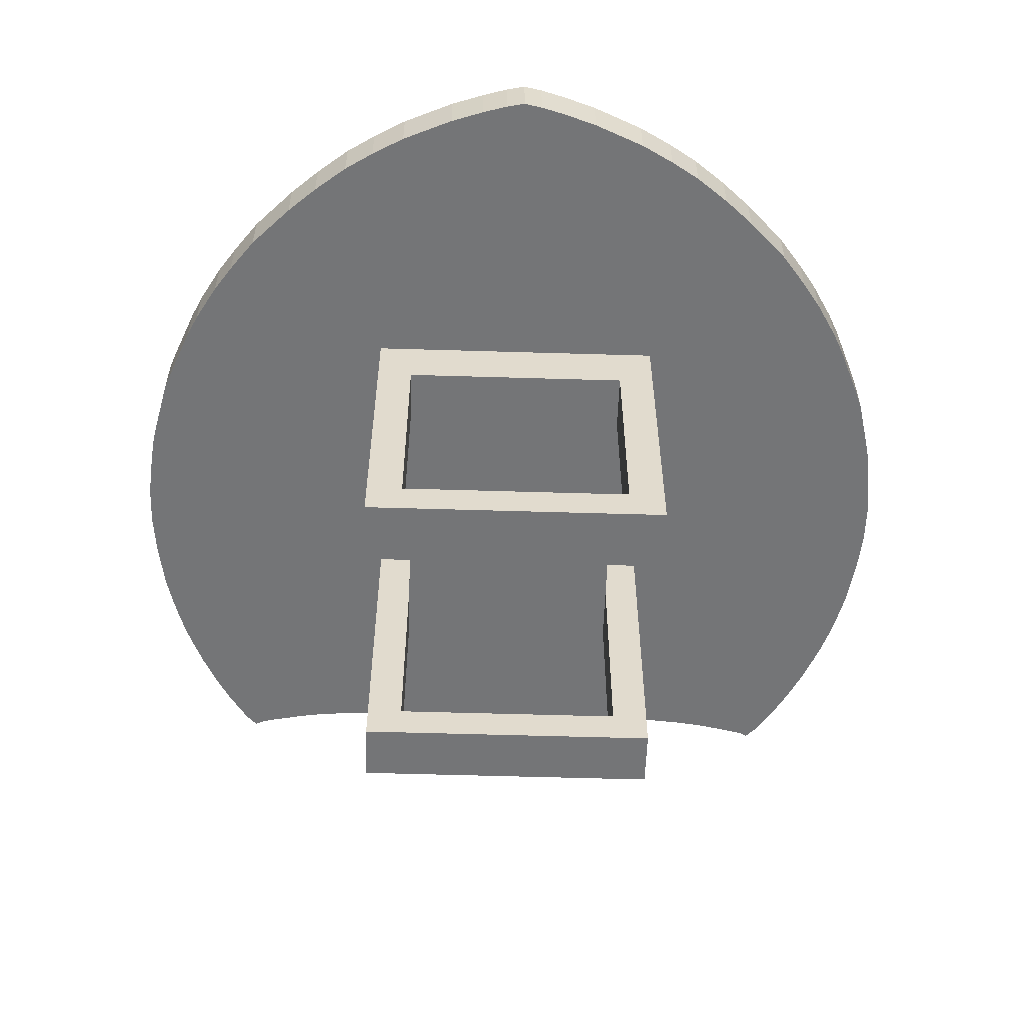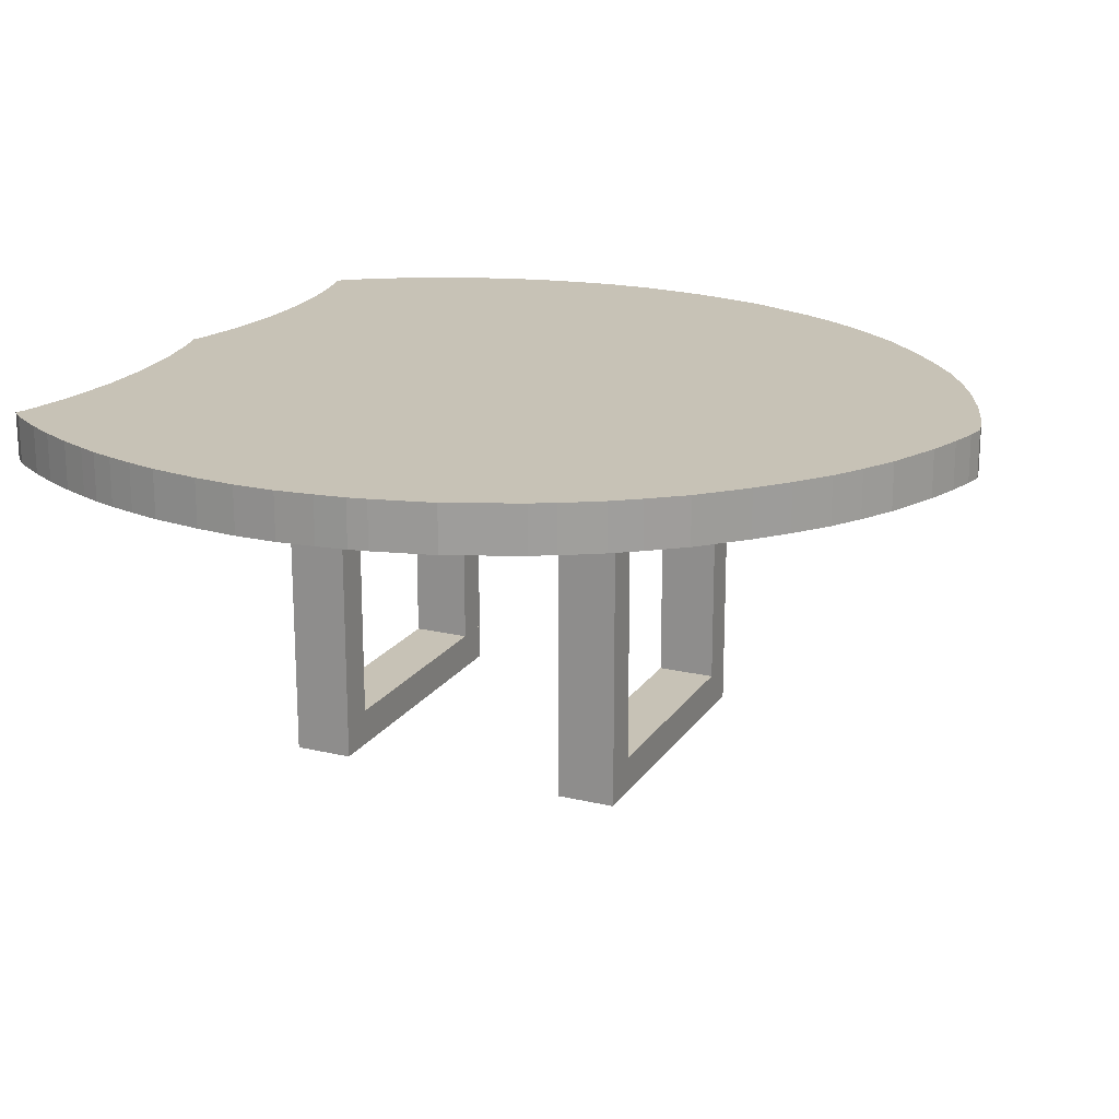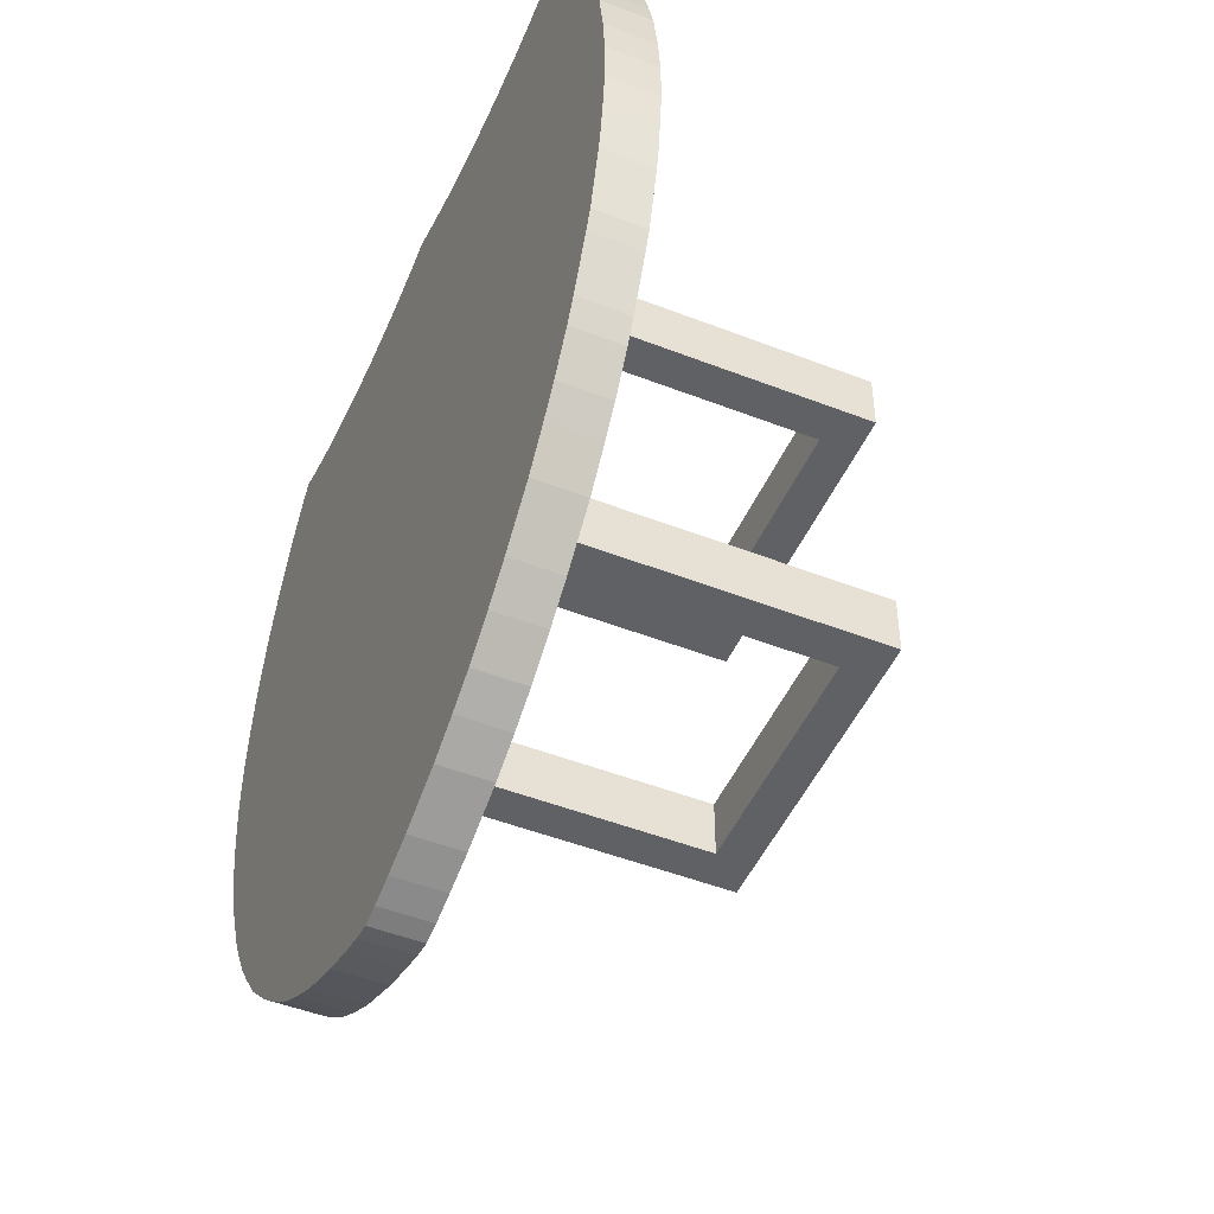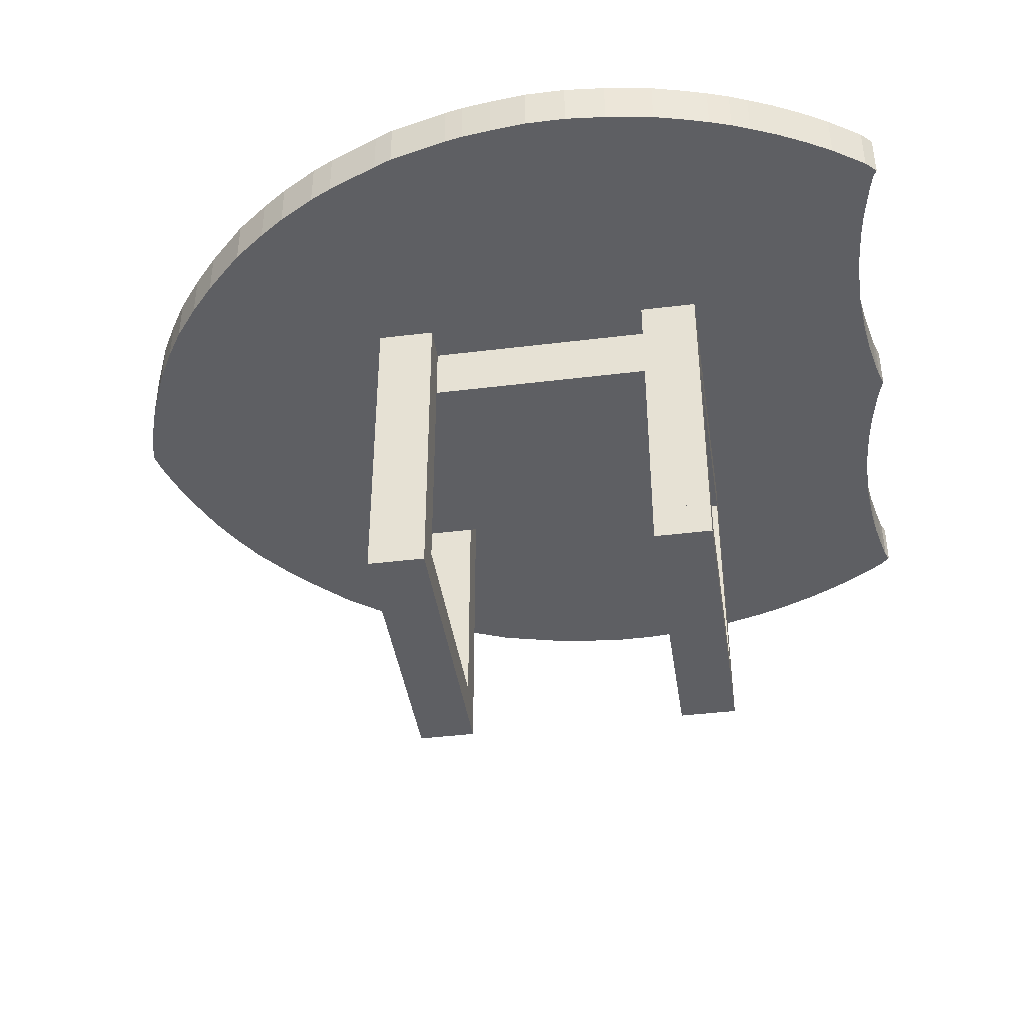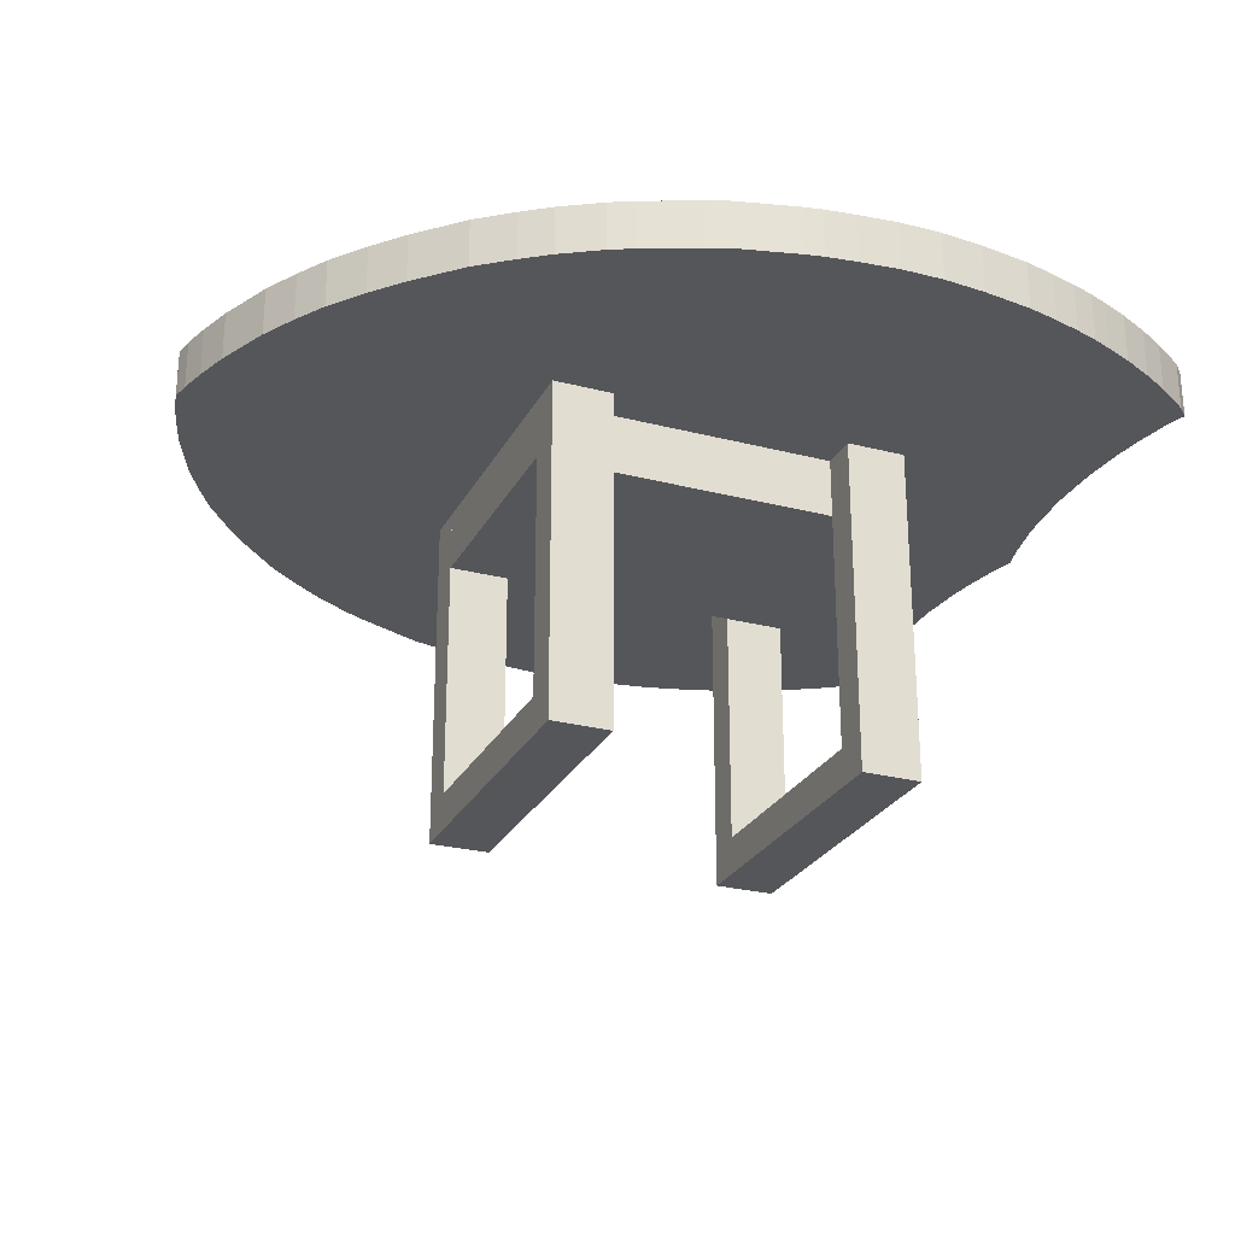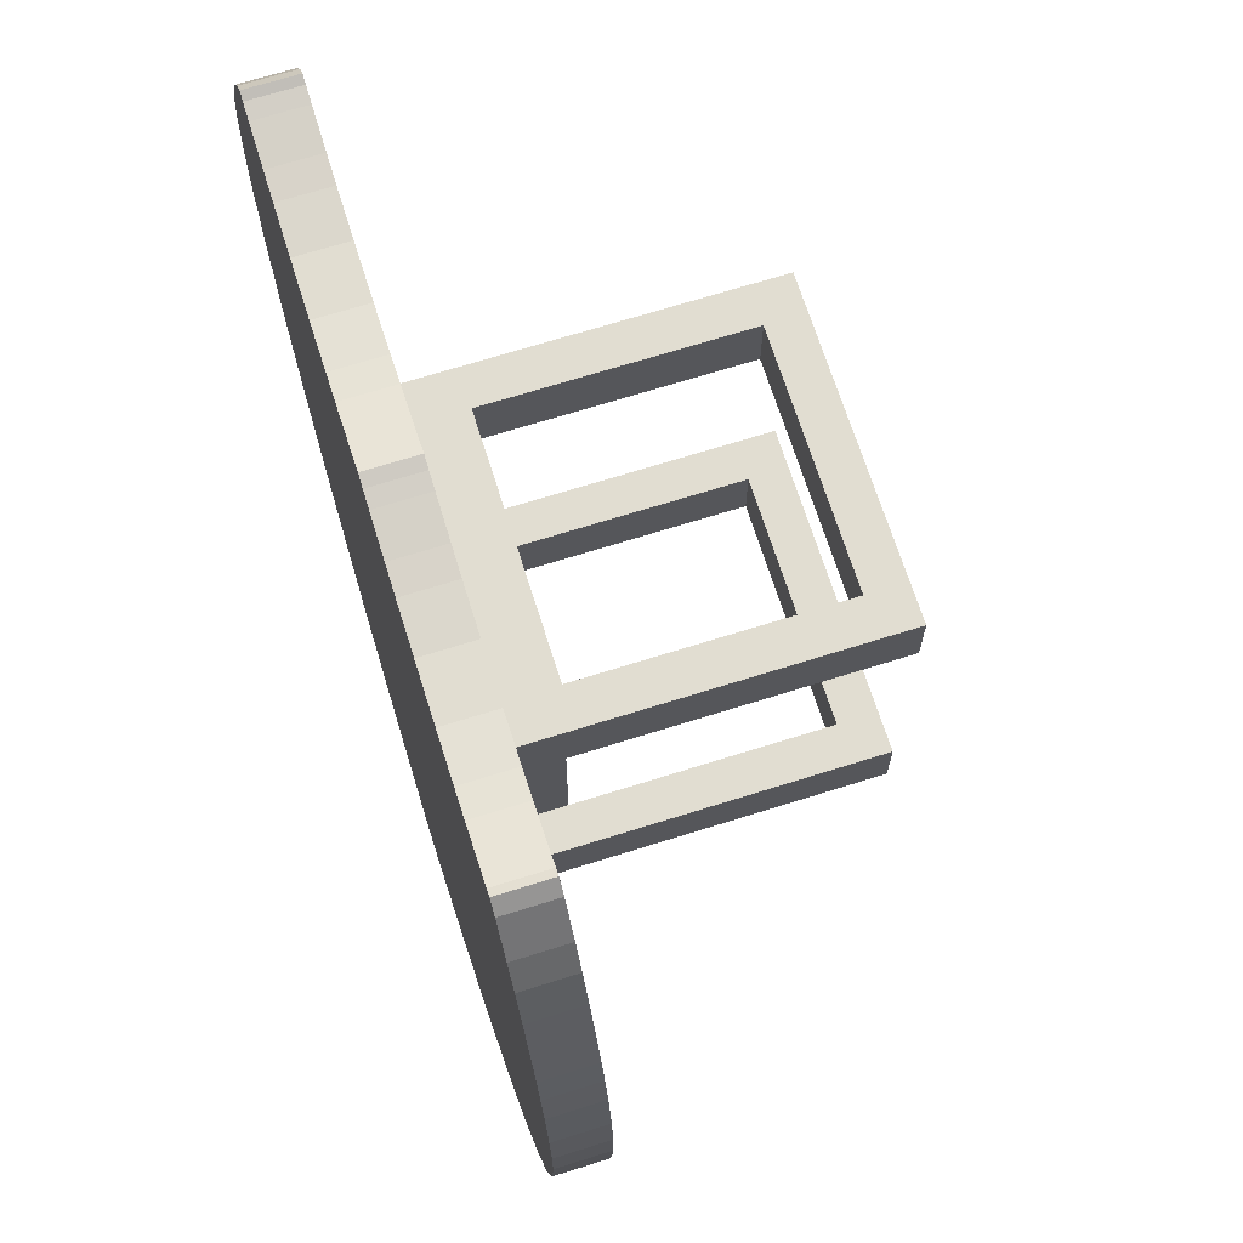
<metadata>
{"format":"obj","ext":"obj","renderer":"f3d","projection":"perspective","resolution":1024,"background":"white","views":[{"elev":-56.5,"azim":178.2,"up":"+Y"},{"elev":19.2,"azim":114.0,"up":"+Y"},{"elev":-48.5,"azim":-113.5,"up":"+Z"},{"elev":-41.4,"azim":-81.5,"up":"+Y"},{"elev":-26.1,"azim":-112.4,"up":"+Y"},{"elev":68.9,"azim":-107.5,"up":"+Z"}]}
</metadata>
<code>
o Cube
v -0.1734 -0.8125 -0.3902
v -0.1734 -0.7625 -0.3902
v -0.205 -0.8125 -0.3705
v -0.205 -0.7625 -0.3705
v -0.1379 -0.8125 -0.4099
v -0.1379 -0.7625 -0.4099
v -0.1104 -0.8125 -0.4217
v -0.1104 -0.7625 -0.4217
v -0.0473 -0.8125 -0.4454
v -0.0473 -0.7625 -0.4454
v -0.08277 -0.8125 -0.4335
v -0.08277 -0.7625 -0.4335
v -0.01971 -0.8125 -0.4533
v -0.01971 -0.7625 -0.4533
v 0 -0.8125 -0.4572
v -0 -0.7625 -0.4572
v 0.01971 -0.8125 -0.4533
v 0.01971 -0.7625 -0.4533
v 0.0473 -0.8125 -0.4454
v 0.0473 -0.7625 -0.4454
v 0.08277 -0.8125 -0.4335
v 0.08277 -0.7625 -0.4335
v 0.1104 -0.8125 -0.4217
v 0.1104 -0.7625 -0.4217
v 0.1379 -0.8125 -0.4099
v 0.1379 -0.7625 -0.4099
v 0.1734 -0.8125 -0.3902
v 0.1734 -0.7625 -0.3902
v 0.2404 -0.8125 -0.3429
v 0.2404 -0.7625 -0.3429
v 0.205 -0.8125 -0.3705
v 0.205 -0.7625 -0.3705
v -0.4099 -0.8125 -0.1182
v -0.4099 -0.7625 -0.1182
v -0.3981 -0.8125 -0.1458
v -0.3981 -0.7625 -0.1458
v -0.3863 -0.8125 -0.1695
v -0.3863 -0.7625 -0.1695
v -0.3744 -0.8125 -0.1892
v -0.3744 -0.7625 -0.1892
v -0.3626 -0.8125 -0.2089
v -0.3626 -0.7625 -0.2089
v -0.3153 -0.8125 -0.272
v -0.3153 -0.7625 -0.272
v -0.272 -0.8125 -0.3153
v -0.272 -0.7625 -0.3153
v -0.3429 -0.8125 -0.2365
v -0.3429 -0.7625 -0.2365
v -0.2404 -0.8125 -0.3429
v -0.2404 -0.7625 -0.3429
v 0.272 -0.8125 -0.3153
v 0.272 -0.7625 -0.3153
v 0.3153 -0.8125 -0.272
v 0.3153 -0.7625 -0.272
v 0.3429 -0.8125 -0.2365
v 0.3429 -0.7625 -0.2365
v 0.3863 -0.8125 -0.1695
v 0.3863 -0.7625 -0.1695
v 0.3744 -0.8125 -0.1892
v 0.3744 -0.7625 -0.1892
v 0.3626 -0.8125 -0.2089
v 0.3626 -0.7625 -0.2089
v 0.3981 -0.8125 -0.1458
v 0.3981 -0.7625 -0.1458
v -0.4572 -0.8125 0.08277
v -0.4572 -0.7625 0.08277
v -0.4572 -0.8125 0.1261
v -0.4572 -0.7625 0.1261
v -0.4533 -0.8125 0.04335
v -0.4533 -0.7625 0.04335
v -0.4454 -0.8125 -0.007883
v -0.4454 -0.7625 -0.007883
v -0.4493 -0.8125 0.01182
v -0.4493 -0.7625 0.01182
v -0.4375 -0.8125 -0.03941
v -0.4375 -0.7625 -0.03941
v -0.4296 -0.8125 -0.07094
v -0.4296 -0.7625 -0.07094
v -0.4217 -0.8125 -0.09065
v -0.4217 -0.7625 -0.09065
v 0.4099 -0.8125 -0.1182
v 0.4099 -0.7625 -0.1182
v 0.4217 -0.8125 -0.09065
v 0.4217 -0.7625 -0.09065
v 0.4296 -0.8125 -0.07094
v 0.4296 -0.7625 -0.07094
v 0.4454 -0.8125 -0.007883
v 0.4454 -0.7625 -0.007883
v 0.4375 -0.8125 -0.03941
v 0.4375 -0.7625 -0.03941
v 0.4493 -0.8125 0.01182
v 0.4493 -0.7625 0.01182
v 0.4533 -0.8125 0.04335
v 0.4533 -0.7625 0.04335
v 0.4572 -0.8125 0.1261
v 0.4572 -0.7625 0.1261
v 0.4533 -0.8125 0.1695
v 0.4533 -0.7625 0.1695
v 0.4572 -0.8125 0.08277
v 0.4572 -0.7625 0.08277
v -0.4375 -0.8125 0.2522
v -0.4375 -0.7625 0.2522
v -0.4454 -0.8125 0.2207
v -0.4454 -0.7625 0.2207
v -0.4533 -0.8125 0.1695
v -0.4533 -0.7625 0.1695
v -0.4296 -0.8125 0.2798
v -0.4296 -0.7625 0.2798
v -0.402 -0.8125 0.3508
v -0.402 -0.7625 0.3508
v -0.4138 -0.8125 0.3232
v -0.4138 -0.7625 0.3232
v -0.4217 -0.8125 0.3035
v -0.4217 -0.7625 0.3035
v -0.3863 -0.8125 0.3823
v -0.3863 -0.7625 0.3823
v -0.272 -0.8125 0.4414
v -0.272 -0.7625 0.4414
v -0.3705 -0.8125 0.4099
v -0.3705 -0.7625 0.4099
v -0.2444 -0.8125 0.4375
v -0.2444 -0.7625 0.4375
v -0.3468 -0.8125 0.4454
v -0.3468 -0.7625 0.4454
v -0.1419 -0.8125 0.4335
v -0.1419 -0.7625 0.4335
v -0.1971 -0.8125 0.4335
v -0.1971 -0.7625 0.4335
v -0.09459 -0.8125 0.4375
v -0.09459 -0.7625 0.4375
v 0.09459 -0.8125 0.4375
v 0.09459 -0.7625 0.4375
v 0.067 -0.8125 0.4414
v 0.067 -0.7625 0.4414
v -0.067 -0.8125 0.4414
v -0.067 -0.7625 0.4414
v -0.0473 -0.8125 0.4454
v -0.0473 -0.7625 0.4454
v 0.1419 -0.8125 0.4335
v 0.1419 -0.7625 0.4335
v 0.3468 -0.8125 0.4454
v 0.3468 -0.7625 0.4454
v 0.2444 -0.8125 0.4375
v 0.2444 -0.7625 0.4375
v 0.1971 -0.8125 0.4335
v 0.1971 -0.7625 0.4335
v 0.272 -0.8125 0.4414
v 0.272 -0.7625 0.4414
v 0.3705 -0.8125 0.4099
v 0.3705 -0.7625 0.4099
v 0.402 -0.8125 0.3508
v 0.402 -0.7625 0.3508
v 0.4138 -0.8125 0.3232
v 0.4138 -0.7625 0.3232
v 0.3863 -0.8125 0.3823
v 0.3863 -0.7625 0.3823
v 0.4217 -0.8125 0.3035
v 0.4217 -0.7625 0.3035
v 0.4454 -0.8125 0.2207
v 0.4454 -0.7625 0.2207
v 0.4296 -0.8125 0.2798
v 0.4296 -0.7625 0.2798
v 0.4375 -0.8125 0.2522
v 0.4375 -0.7625 0.2522
v -0.335 -0.8125 0.4572
v -0.335 -0.7625 0.4572
v -0.3271 -0.8125 0.4533
v -0.3271 -0.7625 0.4533
v -0.3114 -0.8125 0.4493
v -0.3114 -0.7625 0.4493
v -0.2917 -0.8125 0.4454
v -0.2917 -0.7625 0.4454
v -0.01182 -0.8125 0.4533
v -0.01182 -0.7625 0.4533
v 0 -0.8125 0.4572
v -0 -0.7625 0.4572
v -0.02759 -0.8125 0.4493
v -0.02759 -0.7625 0.4493
v 0.01182 -0.8125 0.4533
v 0.01182 -0.7625 0.4533
v 0.02759 -0.8125 0.4493
v 0.02759 -0.7625 0.4493
v 0.2917 -0.8125 0.4454
v 0.2917 -0.7625 0.4454
v 0.0473 -0.8125 0.4454
v 0.0473 -0.7625 0.4454
v 0.3114 -0.8125 0.4493
v 0.3114 -0.7625 0.4493
v 0.335 -0.8125 0.4572
v 0.335 -0.7625 0.4572
v 0.3271 -0.8125 0.4533
v 0.3271 -0.7625 0.4533
v -0 -0.7625 0.0531
v 0 -0.8125 0.0531
g Cube_Cube_front-back
f 142 150 156 152 154 158 162 164 160 98 96 100 94 92 88 90 86 84 82 64 58 60 62 56 54 52 30 32 28 26 24 22 20 18 16 193 190
f 14 10 12 8 6 2 4 50 46 44 48 42 40 38 36 34 80 78 76 72 74 70 66 68 106 104 102 108 114 112 110 116 120 124 166 193 16
f 123 119 115 109 111 113 107 101 103 105 67 65 69 73 71 75 77 79 33 35 37 39 41 47 43 45 49 3 1 5 7 11 9 13 15 194 165
f 17 19 21 23 25 27 31 29 51 53 55 61 59 57 63 81 83 85 89 87 91 93 99 95 97 159 163 161 157 153 151 155 149 141 189 194 15
f 130 136 193
f 118 122 193
f 186 134 193
f 144 148 193
f 147 143 194
f 181 179 194
f 121 117 194
f 137 135 194
f 136 138 193
f 138 178 193
f 174 176 193
f 178 174 193
f 193 126 130
f 170 172 193
f 172 118 193
f 193 166 168
f 128 126 193
f 122 128 193
f 193 168 170
f 132 140 193
f 193 176 180
f 193 180 182
f 134 132 193
f 193 182 186
f 148 184 193
f 184 188 193
f 192 190 193
f 188 192 193
f 193 140 146
f 193 146 144
f 187 183 194
f 183 147 194
f 194 189 191
f 145 139 194
f 143 145 194
f 194 191 187
f 179 175 194
f 194 139 131
f 133 185 194
f 185 181 194
f 194 131 133
f 117 171 194
f 171 169 194
f 167 165 194
f 169 167 194
f 194 125 127
f 194 127 121
f 129 125 194
f 194 175 173
f 194 173 177
f 135 129 194
f 194 177 137
g Cube_Cube_edges
f 120 116 115 119
f 8 12 11 7
f 96 98 97 95
f 174 178 177 173
f 168 166 165 167
f 18 20 19 17
f 84 86 85 83
f 50 4 3 49
f 44 46 45 43
f 80 34 33 79
f 82 84 83 81
f 28 32 31 27
f 158 154 153 157
f 66 70 69 65
f 40 42 41 39
f 188 184 183 187
f 26 28 27 25
f 64 82 81 63
f 150 142 141 149
f 116 110 109 115
f 92 94 93 91
f 190 192 191 189
f 160 164 163 159
f 56 62 61 55
f 34 36 35 33
f 62 60 59 61
f 4 2 1 3
f 132 134 133 131
f 166 124 123 165
f 102 104 103 101
f 90 88 87 89
f 192 188 187 191
f 180 176 175 179
f 88 92 91 87
f 148 144 143 147
f 38 40 39 37
f 178 138 137 177
f 106 68 67 105
f 134 186 185 133
f 152 156 155 151
f 138 136 135 137
f 94 100 99 93
f 114 108 107 113
f 110 112 111 109
f 68 66 65 67
f 176 174 173 175
f 112 114 113 111
f 124 120 119 123
f 54 56 55 53
f 86 90 89 85
f 164 162 161 163
f 146 140 139 145
f 182 180 179 181
f 14 16 15 13
f 186 182 181 185
f 78 80 79 77
f 136 130 129 135
f 2 6 5 1
f 32 30 29 31
f 118 172 171 117
f 10 14 13 9
f 170 168 167 169
f 104 106 105 103
f 142 190 189 141
f 52 54 53 51
f 74 72 71 73
f 70 74 73 69
f 76 78 77 75
f 108 102 101 107
f 100 96 95 99
f 58 64 63 57
f 130 126 125 129
f 140 132 131 139
f 20 22 21 19
f 42 48 47 41
f 184 148 147 183
f 60 58 57 59
f 72 76 75 71
f 48 44 43 47
f 172 170 169 171
f 144 146 145 143
f 24 26 25 23
f 22 24 23 21
f 156 150 149 155
f 6 8 7 5
f 36 38 37 35
f 126 128 127 125
f 16 18 17 15
f 122 118 117 121
f 30 52 51 29
f 154 152 151 153
f 46 50 49 45
f 12 10 9 11
f 98 160 159 97
f 162 158 157 161
f 128 122 121 127
o Cube.001
v -0.125 -0.8125 -0.1341
v -0.125 -0.875 -0.1341
v -0.125 -0.8125 0.2409
v -0.125 -0.875 0.2409
v 0.125 -0.8125 0.2409
v 0.125 -0.8125 -0.1341
v 0.125 -0.875 -0.1341
v 0.125 -0.875 0.2409
v -0.125 -1.125 -0.1341
v -0.125 -0.8125 -0.1341
v -0.125 -1.125 -0.07163
v -0.125 -0.8125 -0.07163
v -0.1641 -1.125 -0.1341
v -0.1641 -0.8125 -0.1341
v -0.1641 -1.125 -0.07163
v -0.1641 -0.8125 -0.07163
v -0.125 -1.125 0.1784
v -0.125 -0.8125 0.1784
v -0.125 -1.125 0.2409
v -0.125 -0.8125 0.2409
v -0.1641 -1.125 0.1784
v -0.1641 -0.8125 0.1784
v -0.1641 -1.125 0.2409
v -0.1641 -0.8125 0.2409
v 0.1641 -1.125 -0.1341
v 0.1641 -0.8125 -0.1341
v 0.1641 -1.125 -0.07163
v 0.1641 -0.8125 -0.07163
v 0.125 -1.125 -0.1341
v 0.125 -0.8125 -0.1341
v 0.125 -1.125 -0.07163
v 0.125 -0.8125 -0.07163
v 0.1641 -1.125 0.1784
v 0.1641 -0.8125 0.1784
v 0.1641 -1.125 0.2409
v 0.1641 -0.8125 0.2409
v 0.125 -1.125 0.1784
v 0.125 -0.8125 0.1784
v 0.125 -1.125 0.2409
v 0.125 -0.8125 0.2409
v -0.1641 -1.164 -0.1341
v 0.1641 -1.164 -0.1341
v -0.1641 -1.164 -0.07163
v 0.1641 -1.164 -0.07163
v -0.1641 -1.125 -0.1341
v 0.1641 -1.125 -0.1341
v -0.1641 -1.125 -0.07163
v 0.1641 -1.125 -0.07163
v -0.1641 -1.164 0.1784
v 0.1641 -1.164 0.1784
v -0.1641 -1.164 0.2409
v 0.1641 -1.164 0.2409
v -0.1641 -1.125 0.1784
v 0.1641 -1.125 0.1784
v -0.1641 -1.125 0.2409
v 0.1641 -1.125 0.2409
g Cube.001_Cube.001_pole_mount
f 195 196 198 197
f 200 199 202 201
f 198 202 199 197
f 195 200 201 196
f 196 201 202 198
f 203 204 206 205
f 205 206 210 209
f 209 210 208 207
f 207 208 204 203
f 211 212 214 213
f 213 214 218 217
f 217 218 216 215
f 215 216 212 211
f 219 220 222 221
f 221 222 226 225
f 225 226 224 223
f 223 224 220 219
f 227 228 230 229
f 229 230 234 233
f 233 234 232 231
f 231 232 228 227
f 235 236 238 237
f 237 238 242 241
f 241 242 240 239
f 239 240 236 235
f 237 241 239 235
f 242 238 236 240
f 243 244 246 245
f 245 246 250 249
f 249 250 248 247
f 247 248 244 243
f 245 249 247 243
f 250 246 244 248

</code>
